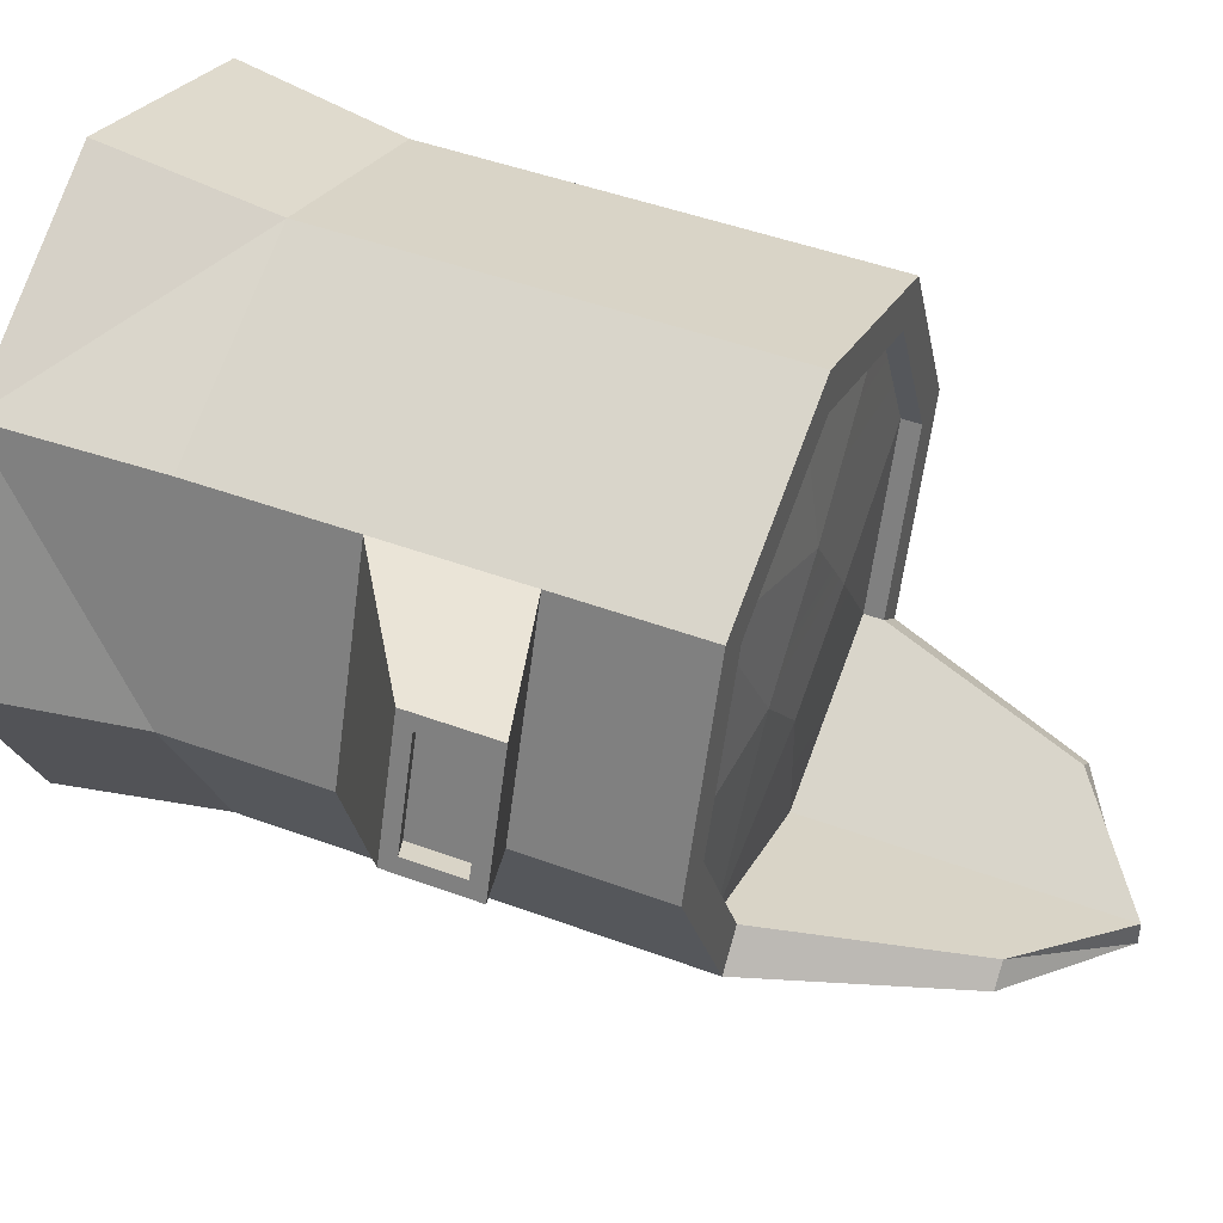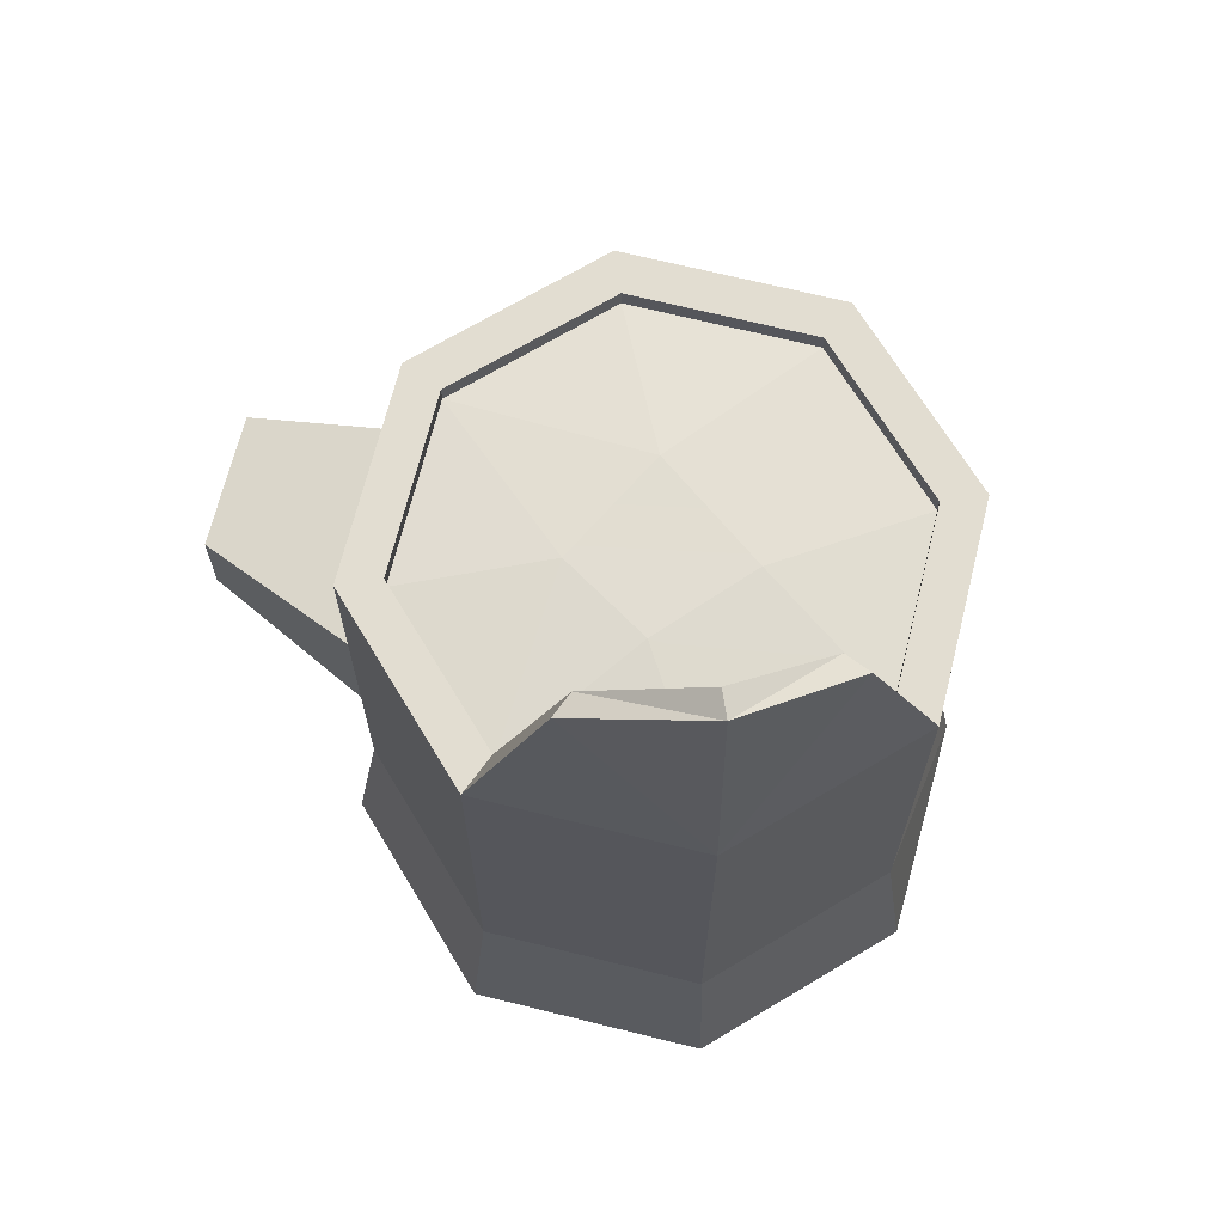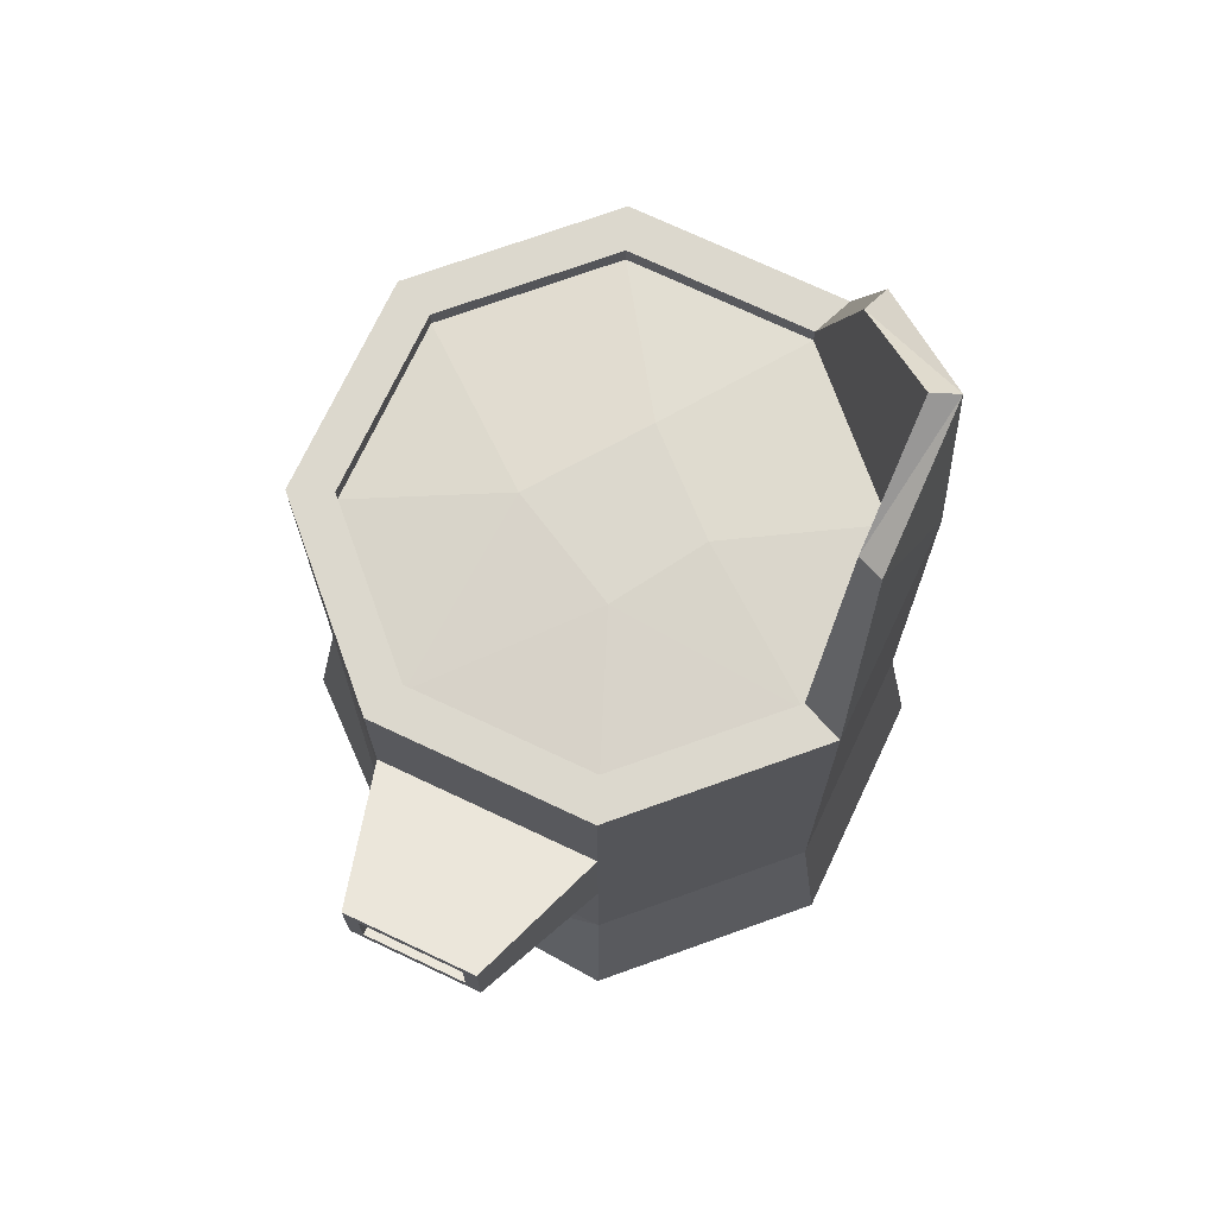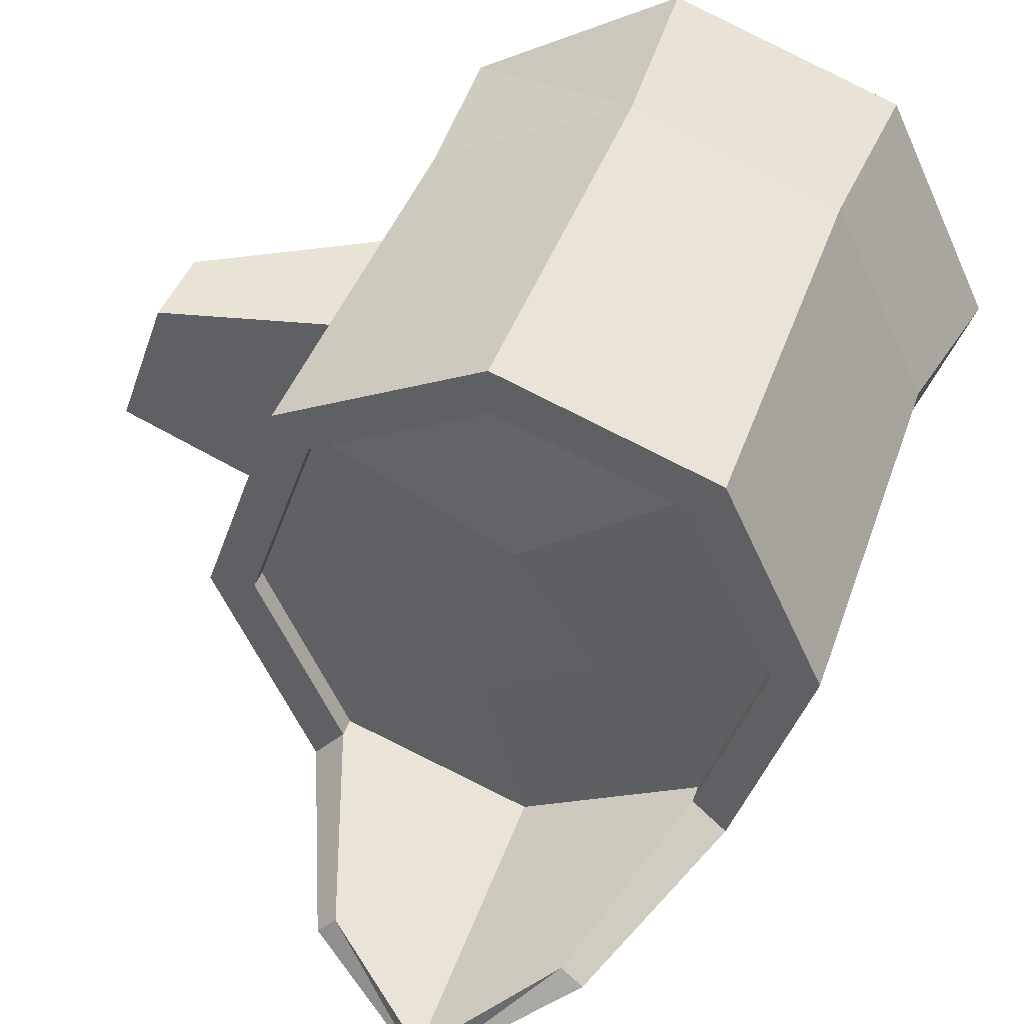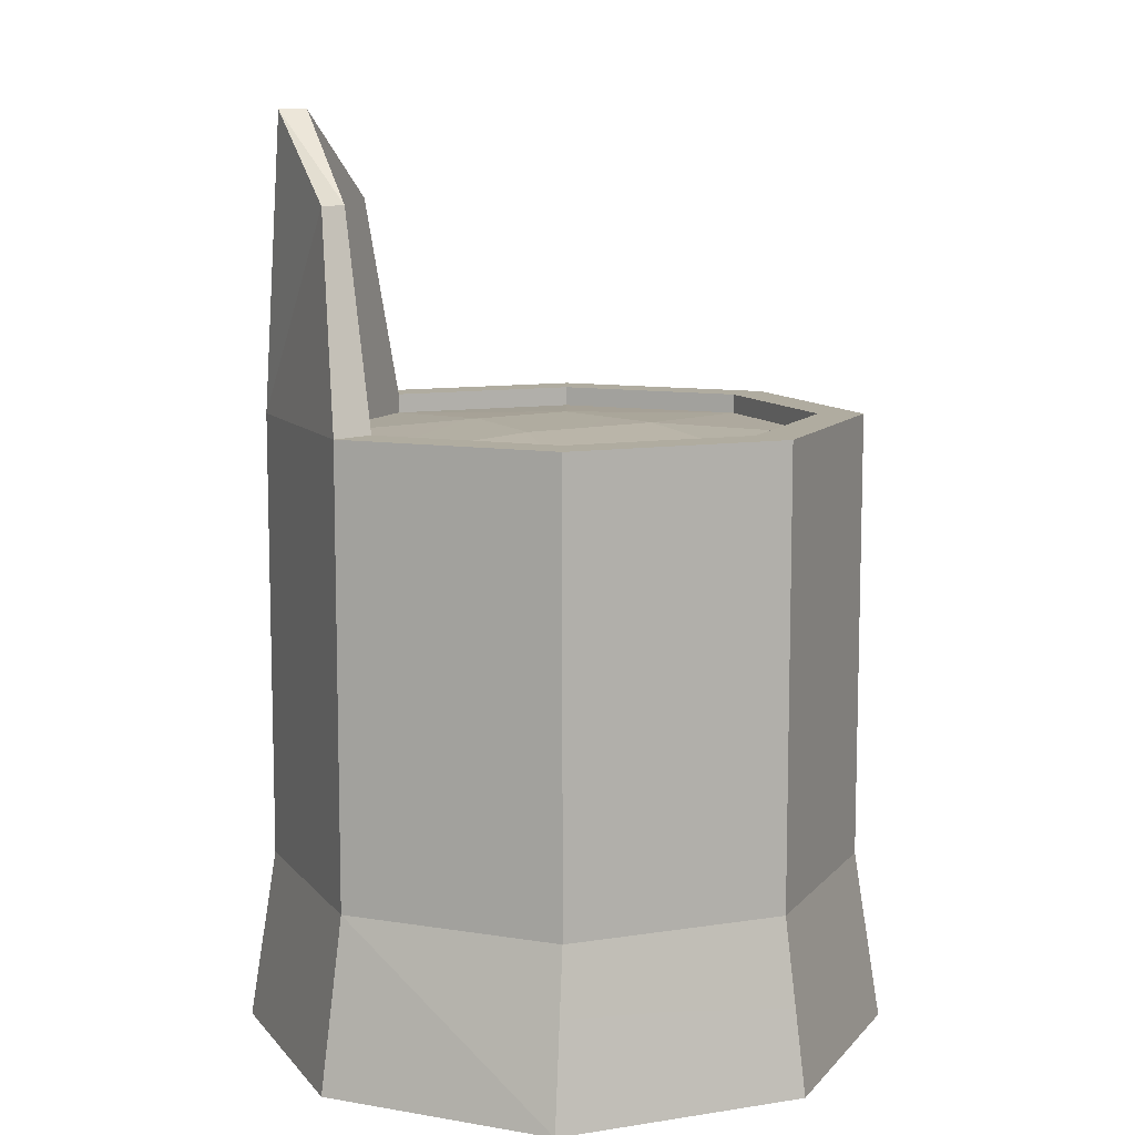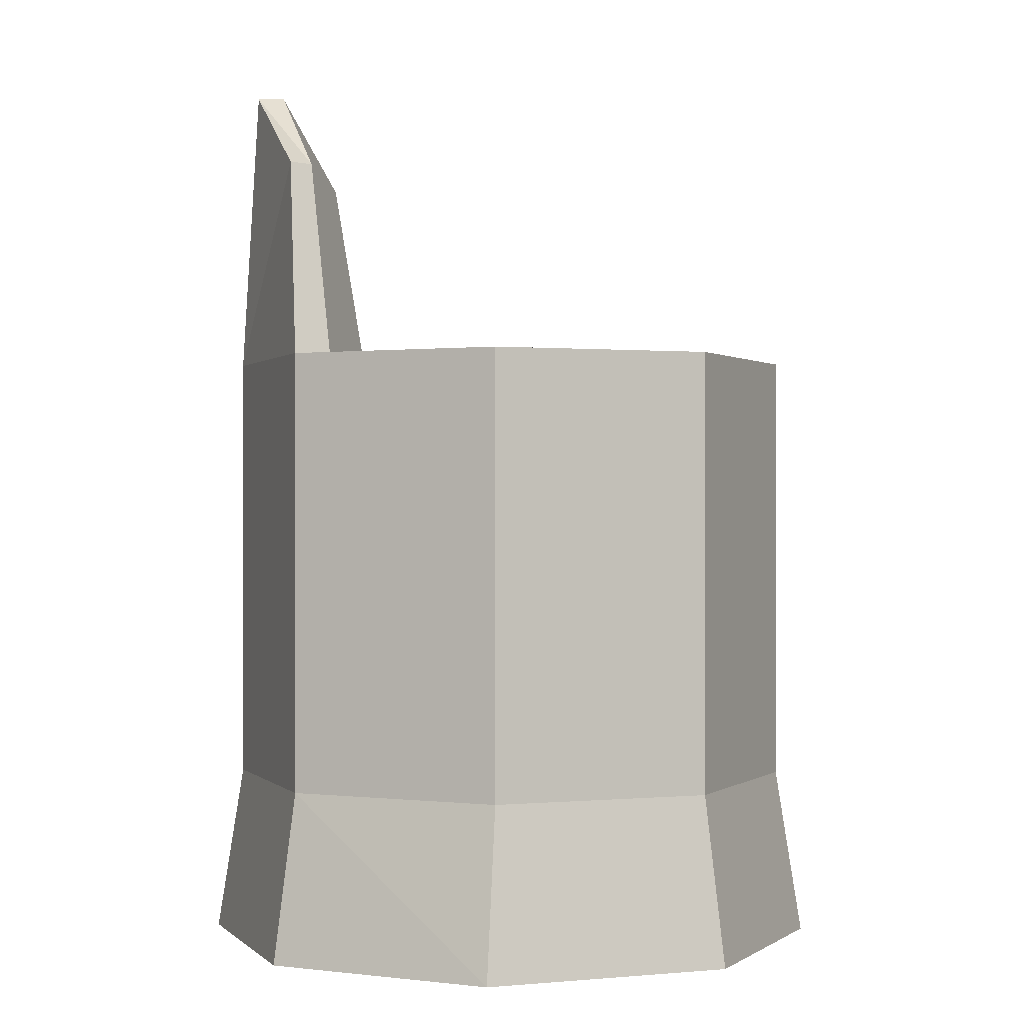
<metadata>
{"format":"obj","ext":"obj","renderer":"f3d","projection":"perspective","resolution":1024,"background":"white","views":[{"elev":46.3,"azim":113.0,"up":"+Z"},{"elev":68.4,"azim":174.4,"up":"+Y"},{"elev":72.4,"azim":95.7,"up":"+Y"},{"elev":40.0,"azim":-162.2,"up":"+Z"},{"elev":10.0,"azim":-86.7,"up":"+Y"},{"elev":0.1,"azim":-84.7,"up":"+Y"}]}
</metadata>
<code>
o Stump1
v 0.008041 0.00789 -0.000953
v 0.007262 0.01279 -0.000913
v 0.005375 0.00789 0.005267
v 0.005114 0.01279 0.005134
v -0.000641 0.00789 0.008671
v -0.000681 0.01279 0.007892
v -0.007251 0.00789 0.006323
v -0.01038 0.00789 -0.000195
v -0.009485 0.01279 -5.1e-05
v -0.007917 0.00789 -0.006622
v -0.007337 0.01279 -0.006098
v -0.001583 0.00789 -0.009635
v 0.005028 0.00789 -0.007287
v 0.004161 0.02555 0.004276
v 0.005981 0.02555 -0.000847
v -0.000747 0.02555 0.006611
v -0.005869 0.02555 0.004791
v -0.008205 0.02555 -0.000117
v -0.006385 0.02555 -0.005239
v -0.001477 0.02499 -0.007575
v 0.003646 0.02555 -0.005755
v 0.005114 0.02555 0.005134
v 0.007262 0.02555 -0.000913
v -0.006728 0.02555 0.005743
v -0.009485 0.02555 -5.1e-05
v -0.001543 0.02555 -0.008855
v 0.004505 0.02555 -0.006707
v -0.001517 0.03396 -0.008356
v -0.00509 0.03144 -0.006656
v 0.002212 0.03144 -0.007031
v -0.001476 0.03396 -0.007566
v -0.004503 0.03144 -0.006126
v 0.001682 0.03144 -0.006444
v 0.001476 0.02531 -0.000615
v -0.001284 0.02533 0.001965
v -0.003539 0.02531 -0.001344
v -0.00045 0.02531 -0.003003
v 0.004161 0.02499 0.004276
v 0.005981 0.02499 -0.000847
v -0.000747 0.02499 0.006611
v -0.005869 0.02499 0.004791
v -0.008205 0.02499 -0.000117
v -0.006385 0.02499 -0.005239
v 0.003646 0.02499 -0.005755
v -0.000681 0.02555 0.007892
v -0.007337 0.02555 -0.006098
v 0.005114 0.01732 0.005134
v 0.007262 0.01732 -0.000913
v 0.005114 0.02143 0.005134
v -0.006728 0.01279 0.005743
v -0.001543 0.01279 -0.008855
v 0.004505 0.01279 -0.006707
v 0.007262 0.02143 -0.000913
v 0.01062 0.02222 0.002195
v 0.01062 0.02062 0.002195
v 0.009626 0.02062 0.004997
v 0.009626 0.02222 0.004997
v 0.01076 0.02264 0.001793
v 0.01076 0.02019 0.001793
v 0.009483 0.02019 0.0054
v 0.009483 0.02264 0.0054
v 0.01005 0.02204 0.001991
v 0.01005 0.02044 0.001991
v 0.009049 0.02044 0.004792
v 0.009049 0.02204 0.004792
f 2 3 1
f 3 6 5
f 6 7 5
f 7 9 8
f 8 11 10
f 11 12 10
f 45 24 50
f 51 13 12
f 52 1 13
f 12 13 3
f 17 42 18
f 46 26 51
f 51 27 52
f 52 23 53
f 53 22 49
f 14 23 15
f 16 22 14
f 17 45 16
f 18 24 17
f 18 46 25
f 20 33 31
f 26 30 27
f 15 27 21
f 32 28 29
f 33 28 31
f 21 30 33
f 19 29 46
f 26 29 28
f 20 32 19
f 34 37 36
f 14 40 16
f 20 44 21
f 18 43 19
f 16 41 17
f 15 38 14
f 21 39 15
f 2 47 4
f 52 48 2
f 11 25 46
f 4 45 6
f 9 50 25
f 49 58 53
f 52 53 48
f 56 65 57
f 53 59 48
f 49 60 61
f 47 59 60
f 55 58 54
f 56 59 55
f 57 60 56
f 57 58 61
f 55 62 63
f 57 62 54
f 55 64 56
f 2 4 3
f 3 4 6
f 6 50 7
f 7 50 9
f 8 9 11
f 11 51 12
f 51 52 13
f 52 2 1
f 13 1 3
f 3 5 7
f 7 8 3
f 8 10 3
f 10 12 3
f 17 41 42
f 50 24 25
f 51 26 27
f 49 22 45
f 52 27 23
f 53 23 22
f 14 22 23
f 16 45 22
f 17 24 45
f 18 25 24
f 18 19 46
f 20 21 33
f 26 28 30
f 15 23 27
f 32 31 28
f 33 30 28
f 21 27 30
f 19 32 29
f 26 46 29
f 20 31 32
f 35 34 36
f 14 38 40
f 18 42 43
f 16 40 41
f 15 39 38
f 21 44 39
f 19 43 20
f 2 48 47
f 11 9 25
f 4 47 45
f 11 46 51
f 6 45 50
f 49 61 58
f 47 49 45
f 56 64 65
f 53 58 59
f 49 47 60
f 47 48 59
f 55 59 58
f 56 60 59
f 57 61 60
f 57 54 58
f 55 54 62
f 57 65 62
f 55 63 64
f 34 38 39
f 35 42 41
f 37 43 36
f 34 44 37
f 63 65 64
f 34 35 38
f 35 40 38
f 35 41 40
f 35 36 42
f 36 43 42
f 37 20 43
f 37 44 20
f 34 39 44
f 63 62 65

</code>
